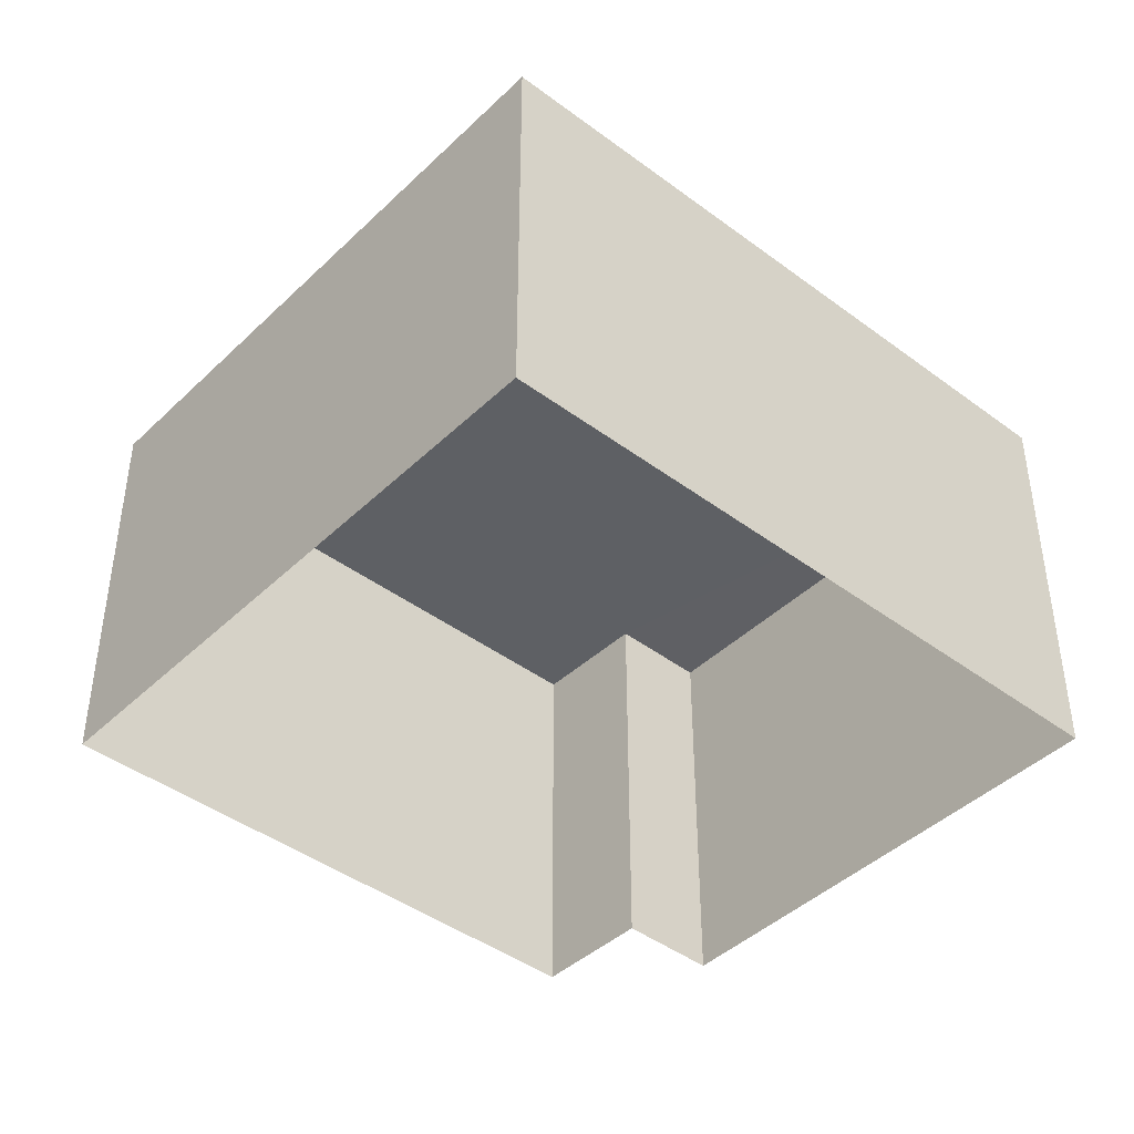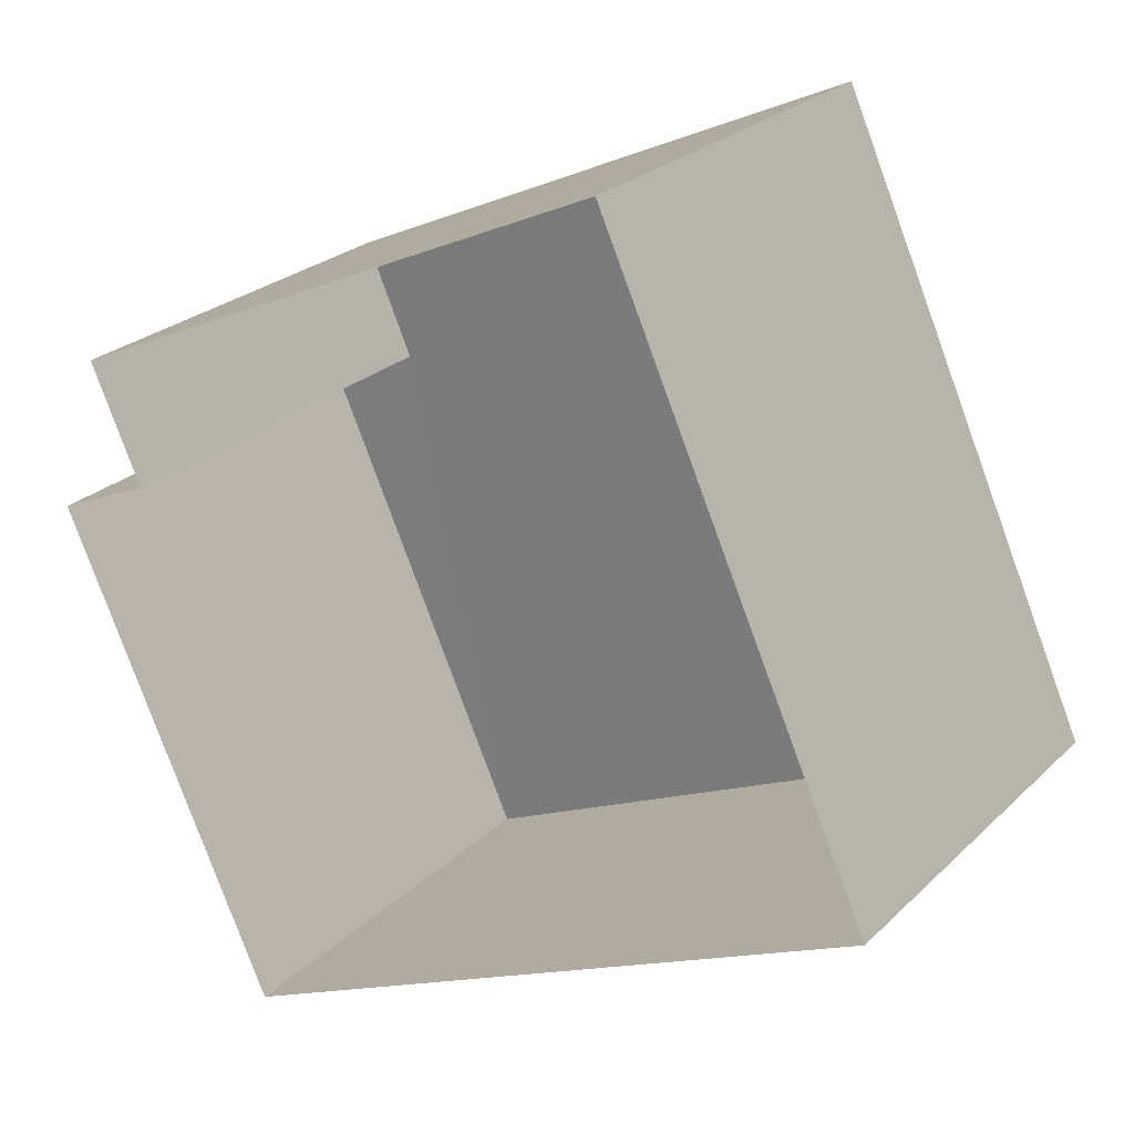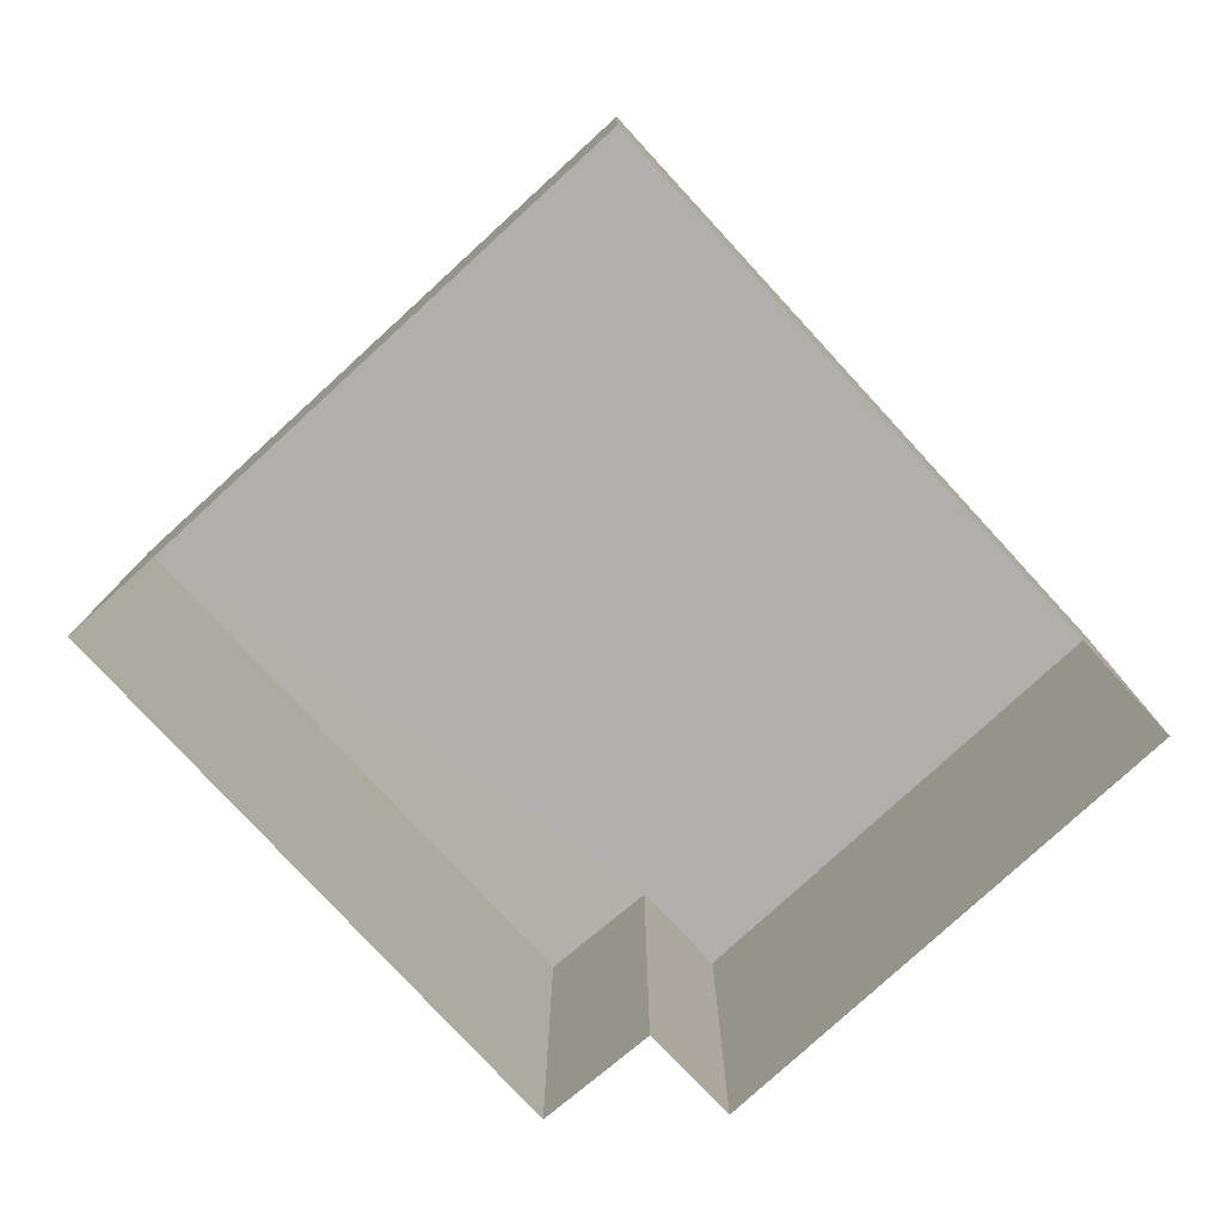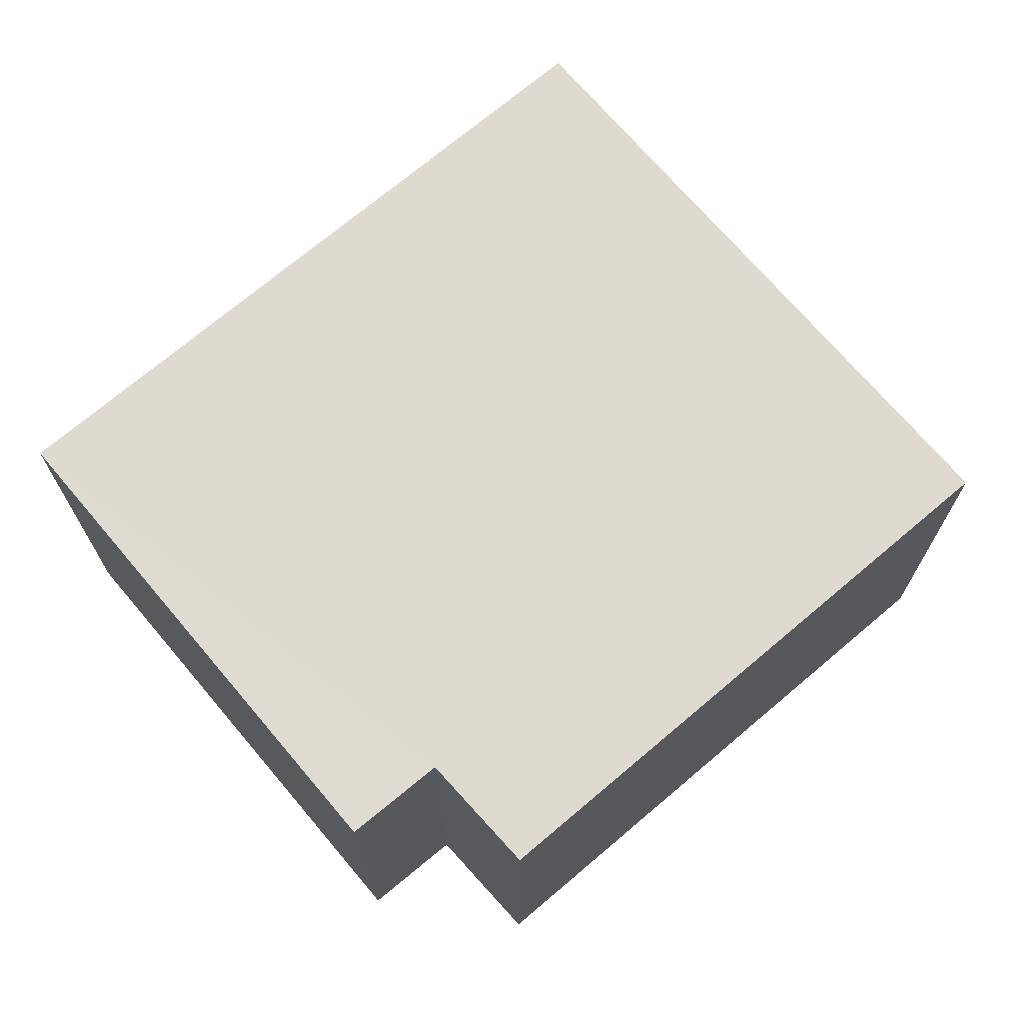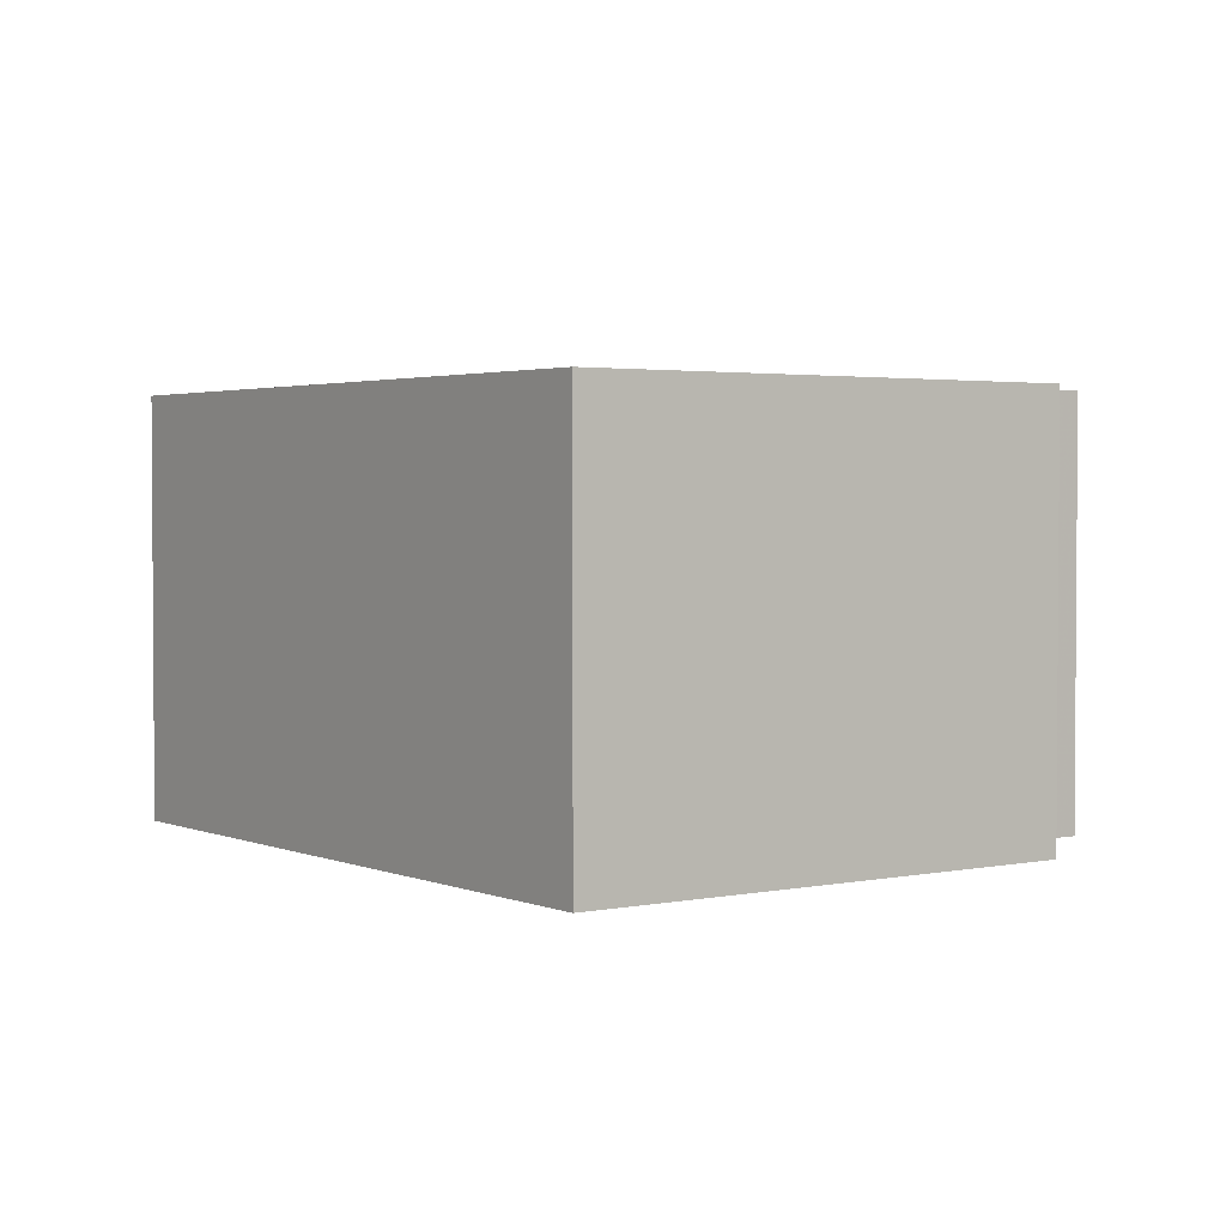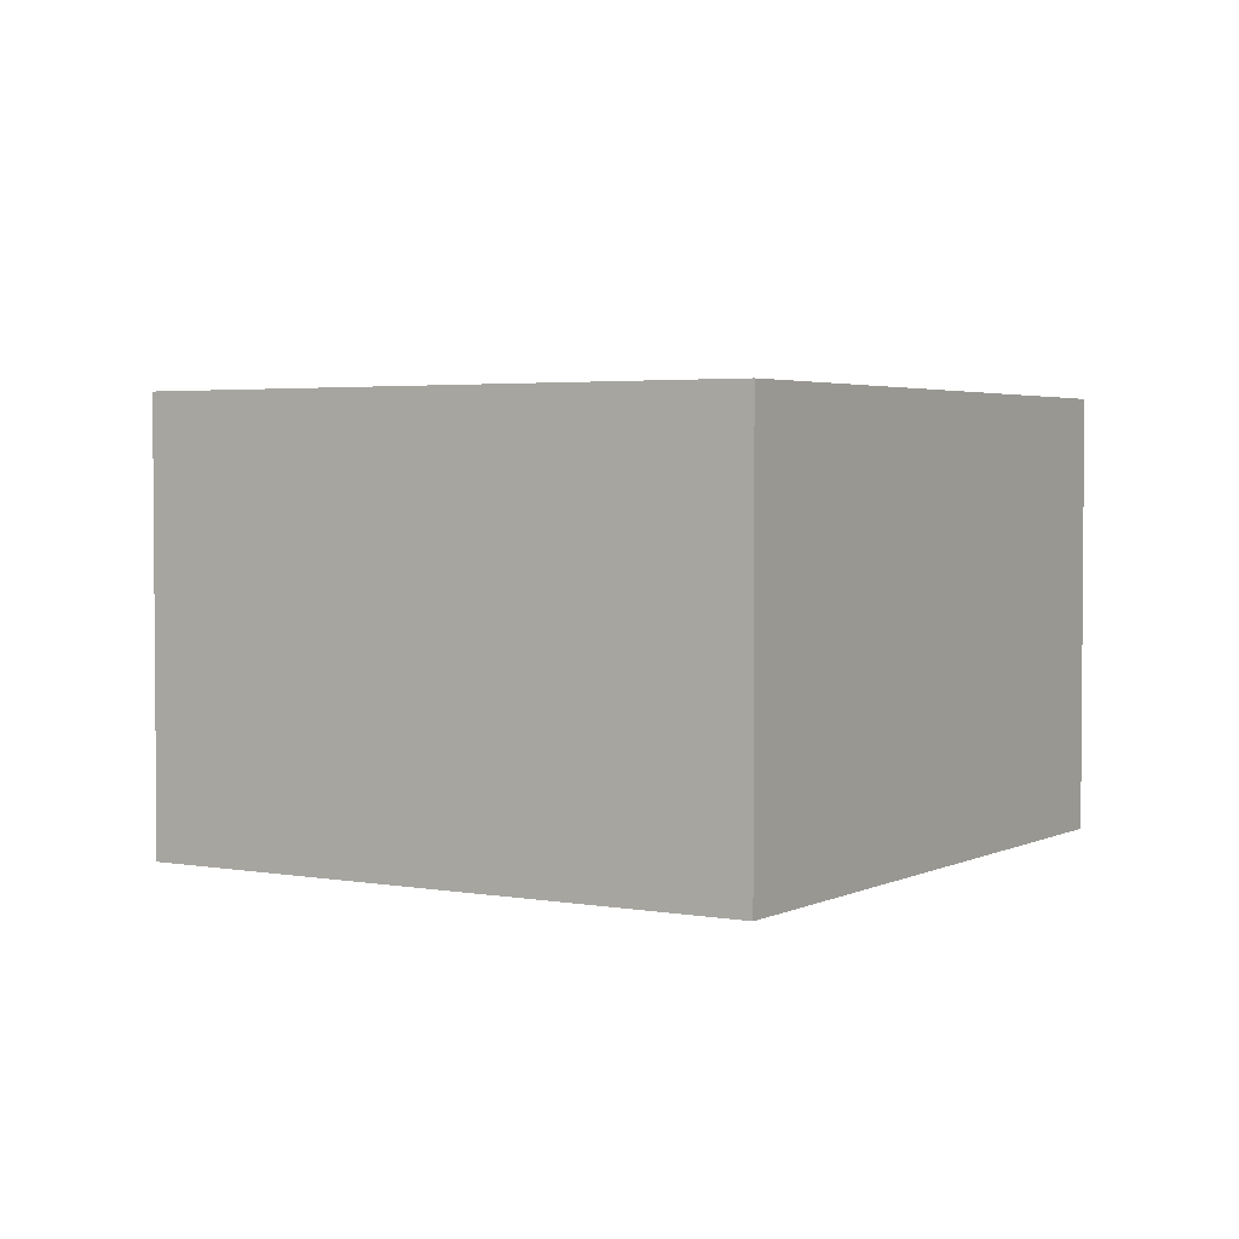
<metadata>
{"format":"obj","ext":"obj","renderer":"f3d","projection":"perspective","resolution":1024,"background":"white","views":[{"elev":-43.0,"azim":-65.7,"up":"+Z"},{"elev":24.9,"azim":-146.3,"up":"+Y"},{"elev":-78.3,"azim":-71.6,"up":"+Z"},{"elev":70.8,"azim":115.4,"up":"+Z"},{"elev":2.5,"azim":30.3,"up":"+Z"},{"elev":3.0,"azim":-172.1,"up":"+Z"}]}
</metadata>
<code>
v -2.24e+05 -1.275e+05 16.24
v -2.24e+05 -1.275e+05 16.24
v -2.24e+05 -1.275e+05 16.24
v -2.24e+05 -1.275e+05 16.24
v -2.24e+05 -1.275e+05 16.24
v -2.24e+05 -1.275e+05 16.24
v -2.24e+05 -1.275e+05 18.98
v -2.24e+05 -1.275e+05 18.98
v -2.24e+05 -1.275e+05 18.98
v -2.24e+05 -1.275e+05 18.98
v -2.24e+05 -1.275e+05 18.98
v -2.24e+05 -1.275e+05 18.98
f 1 2 3
f 3 2 4
f 1 5 2
f 4 2 6
f 7 8 9
f 8 10 9
f 9 11 12
f 9 10 11
f 9 2 5
f 7 9 5
f 8 1 3
f 10 8 3
f 7 5 1
f 8 7 1
f 11 4 6
f 12 11 6
f 9 6 2
f 9 12 6
f 11 3 4
f 11 10 3

</code>
